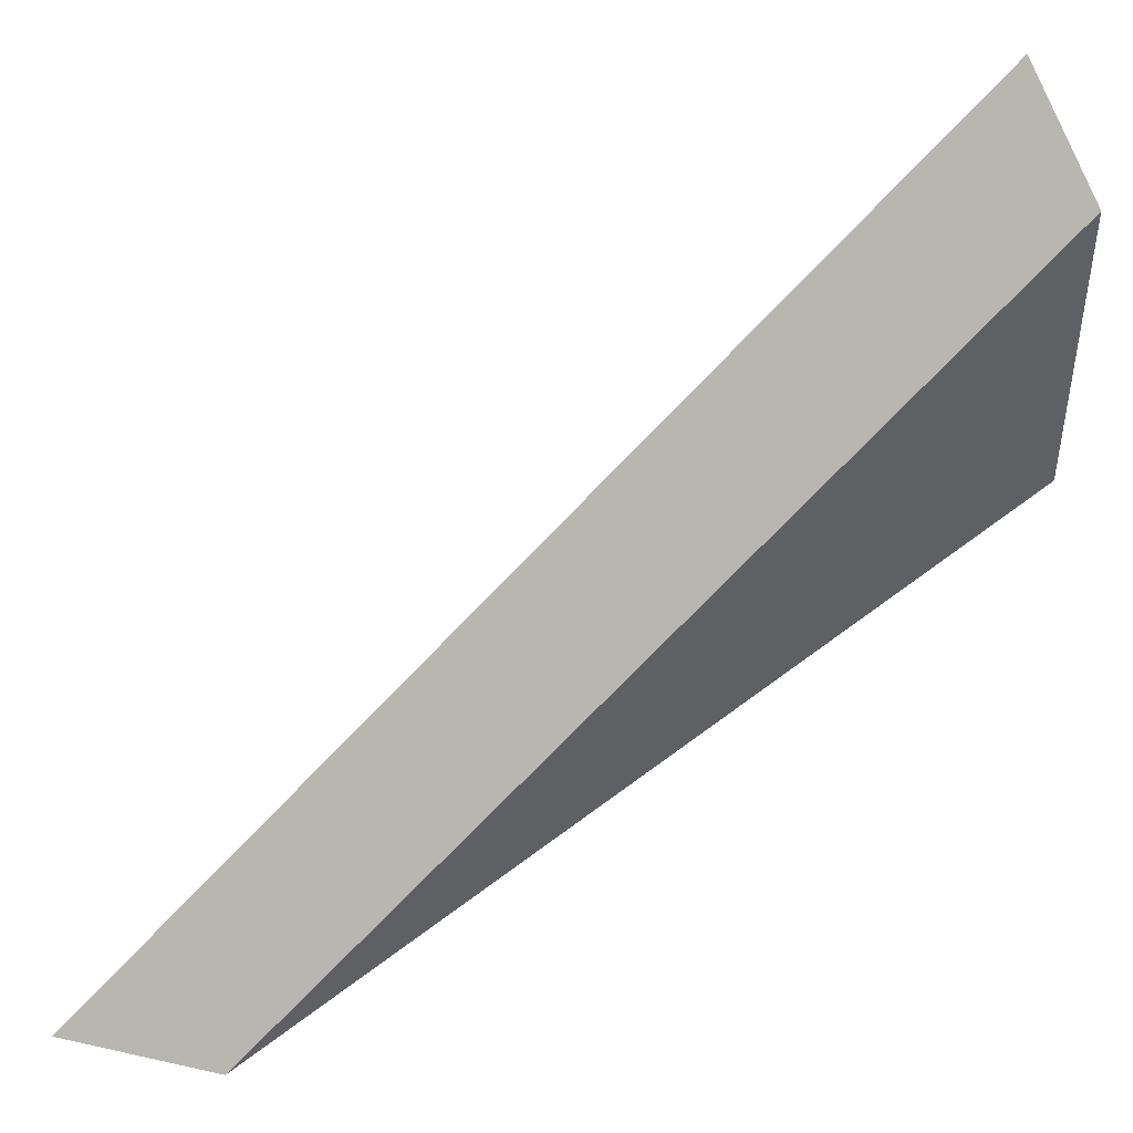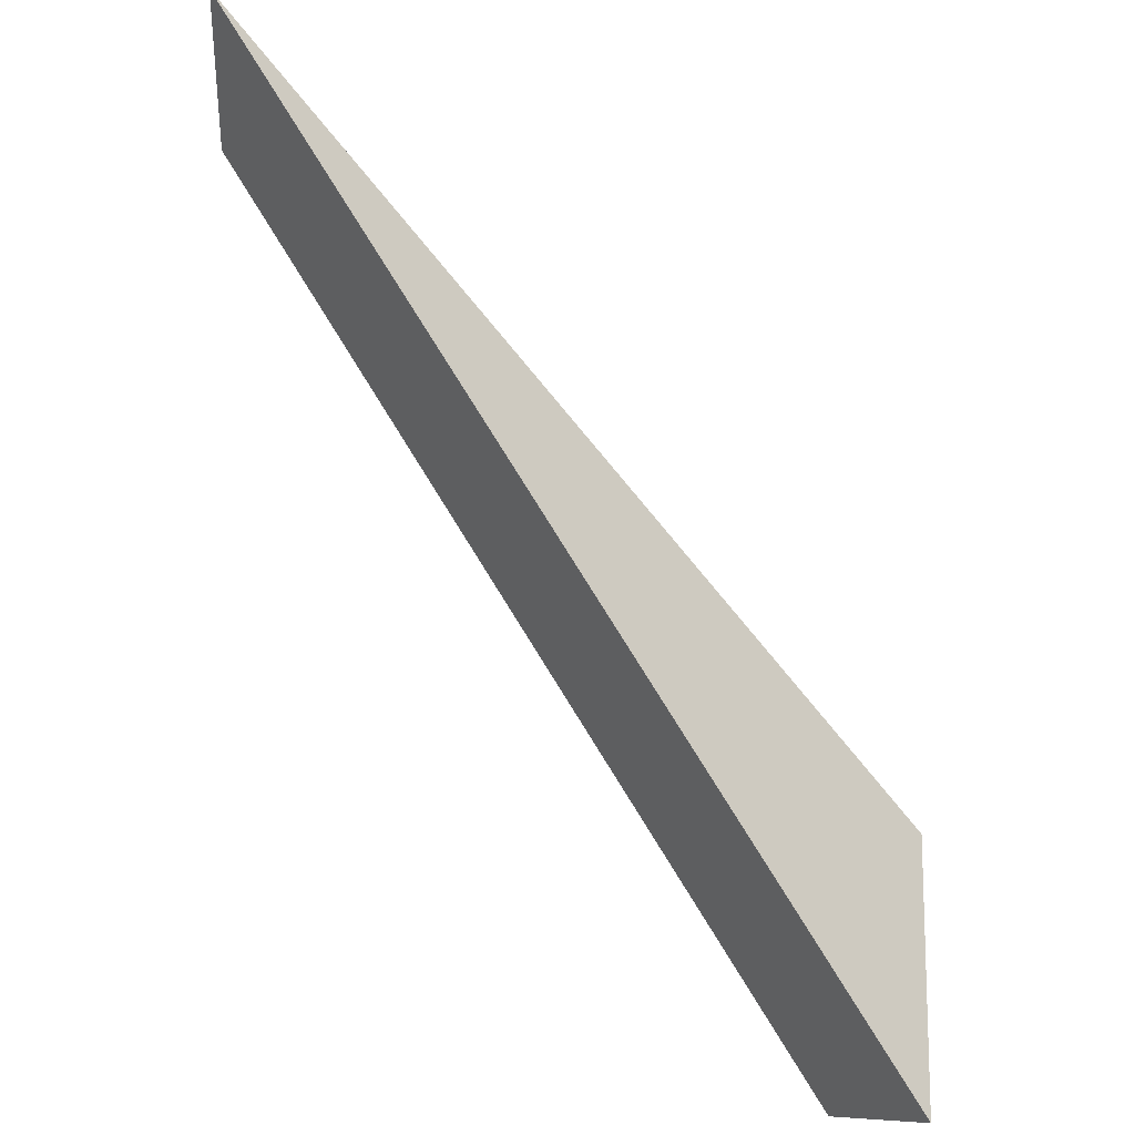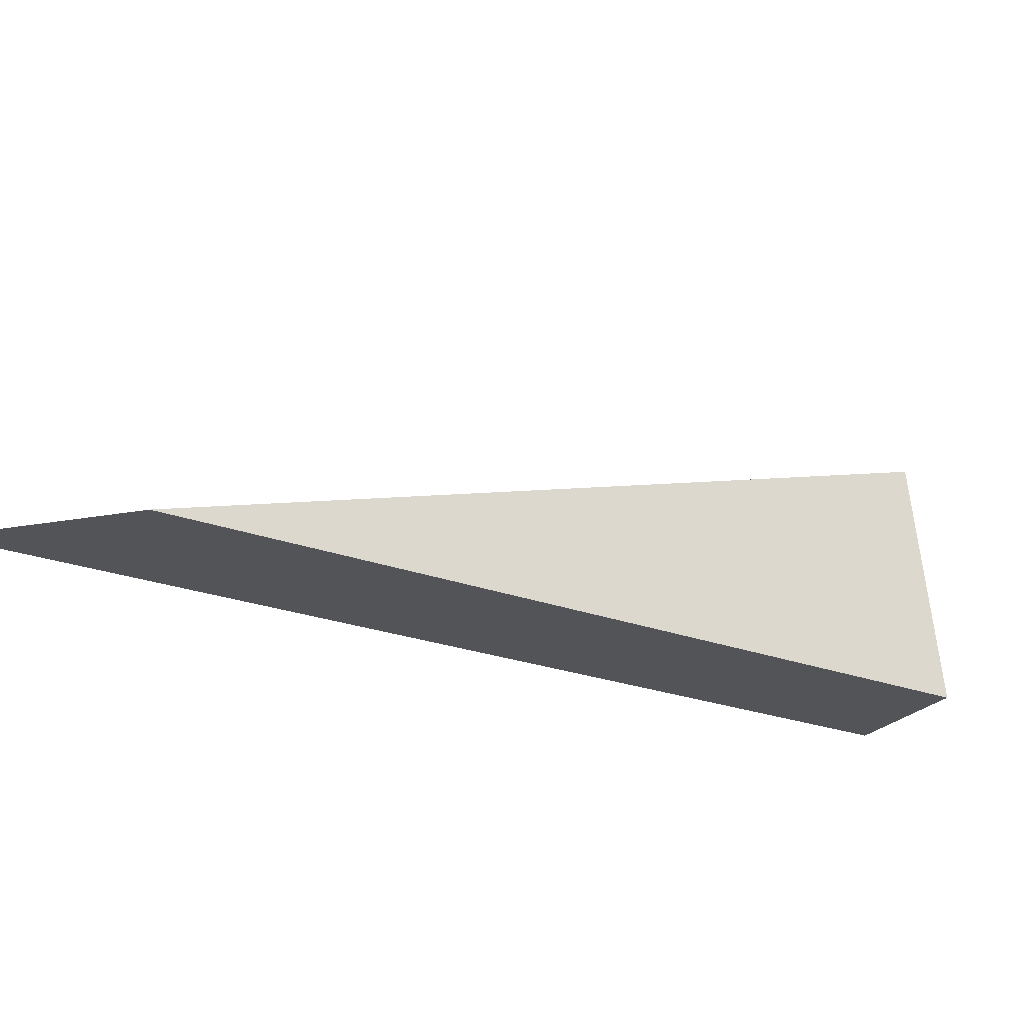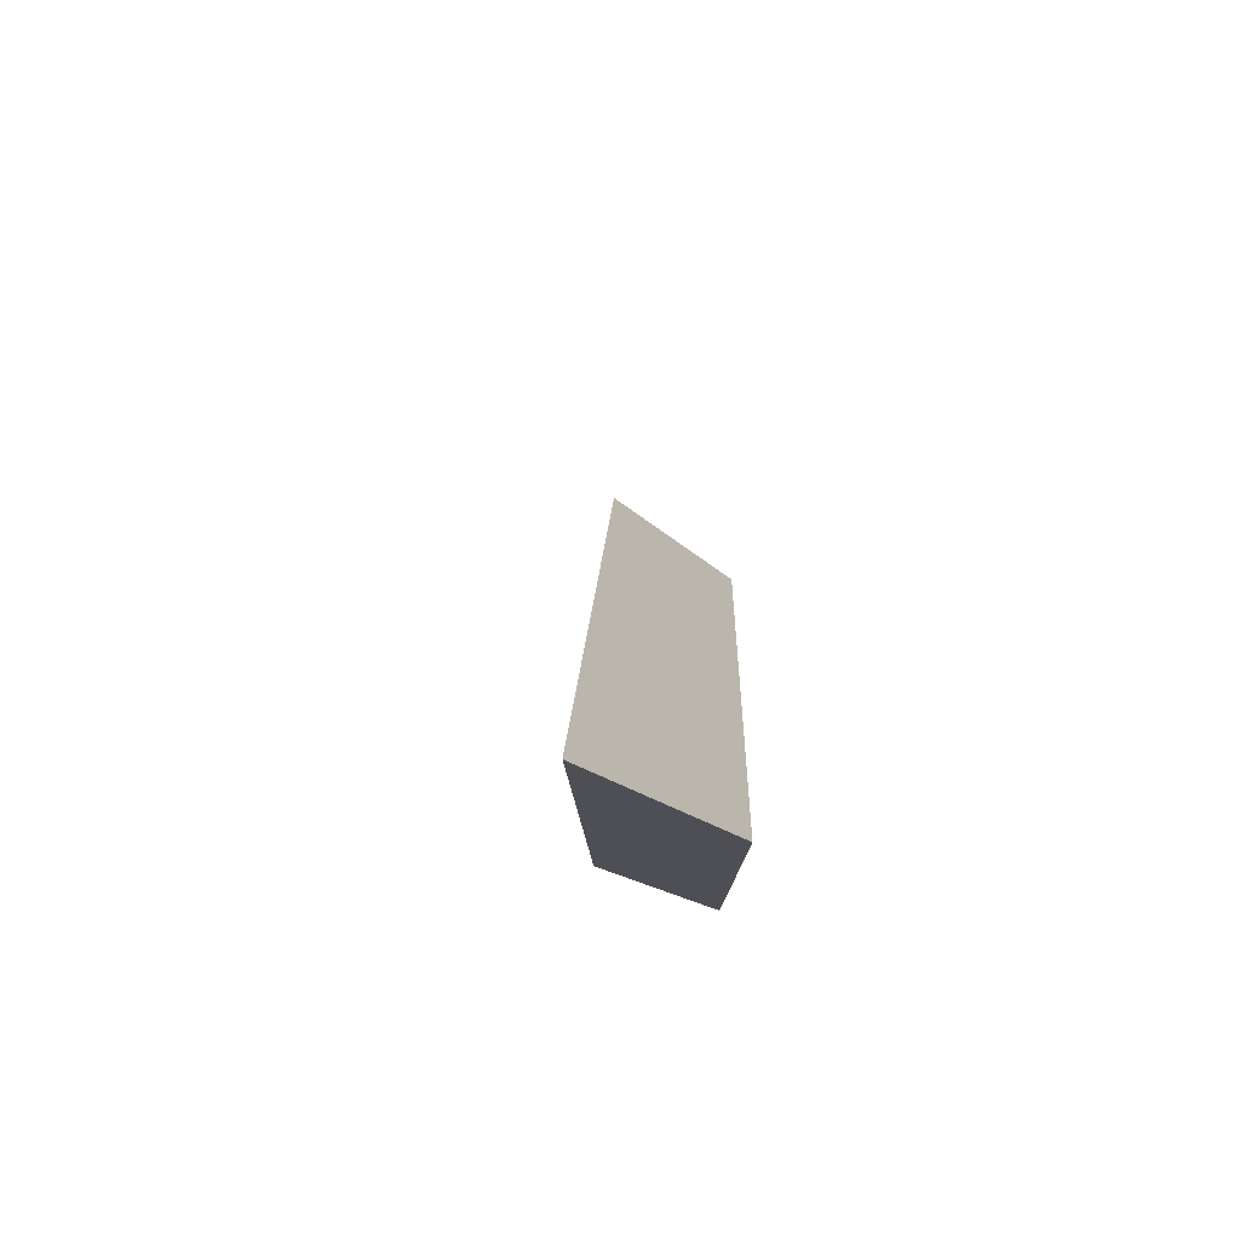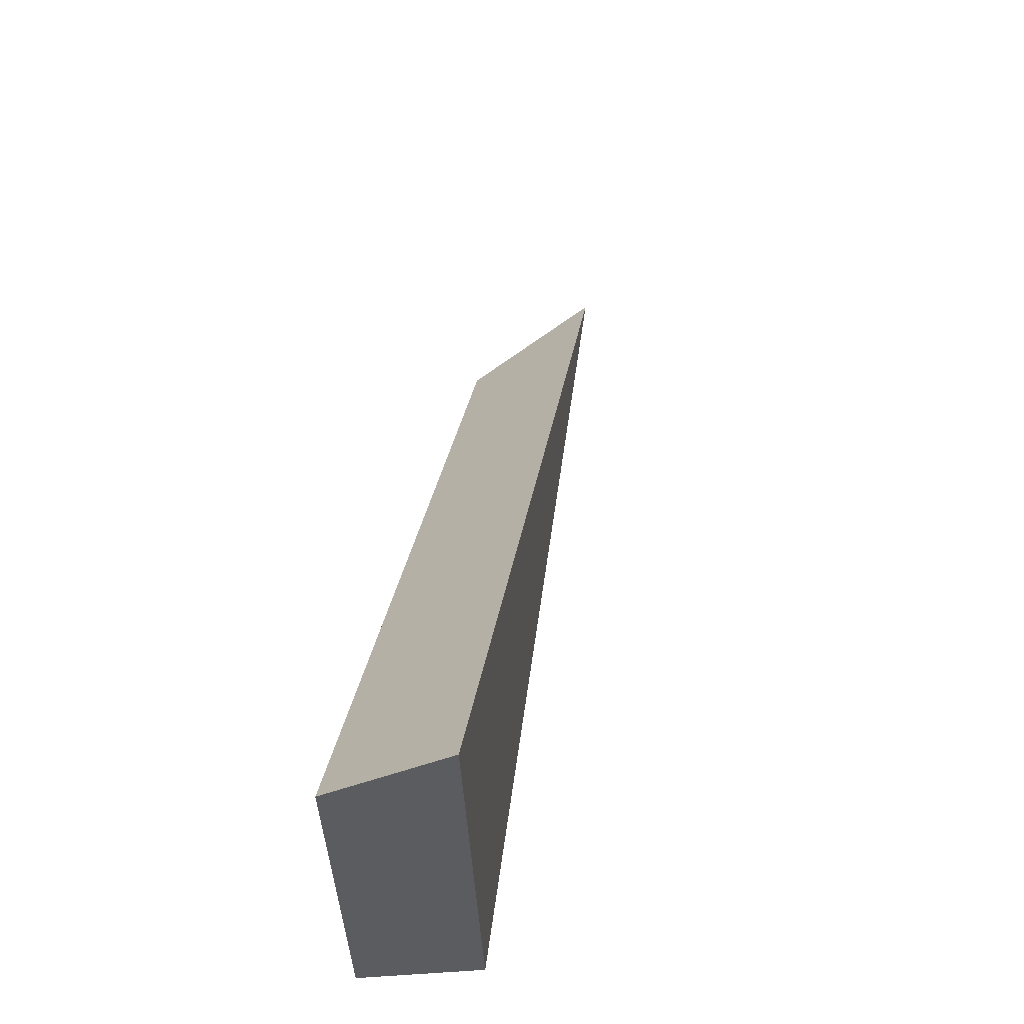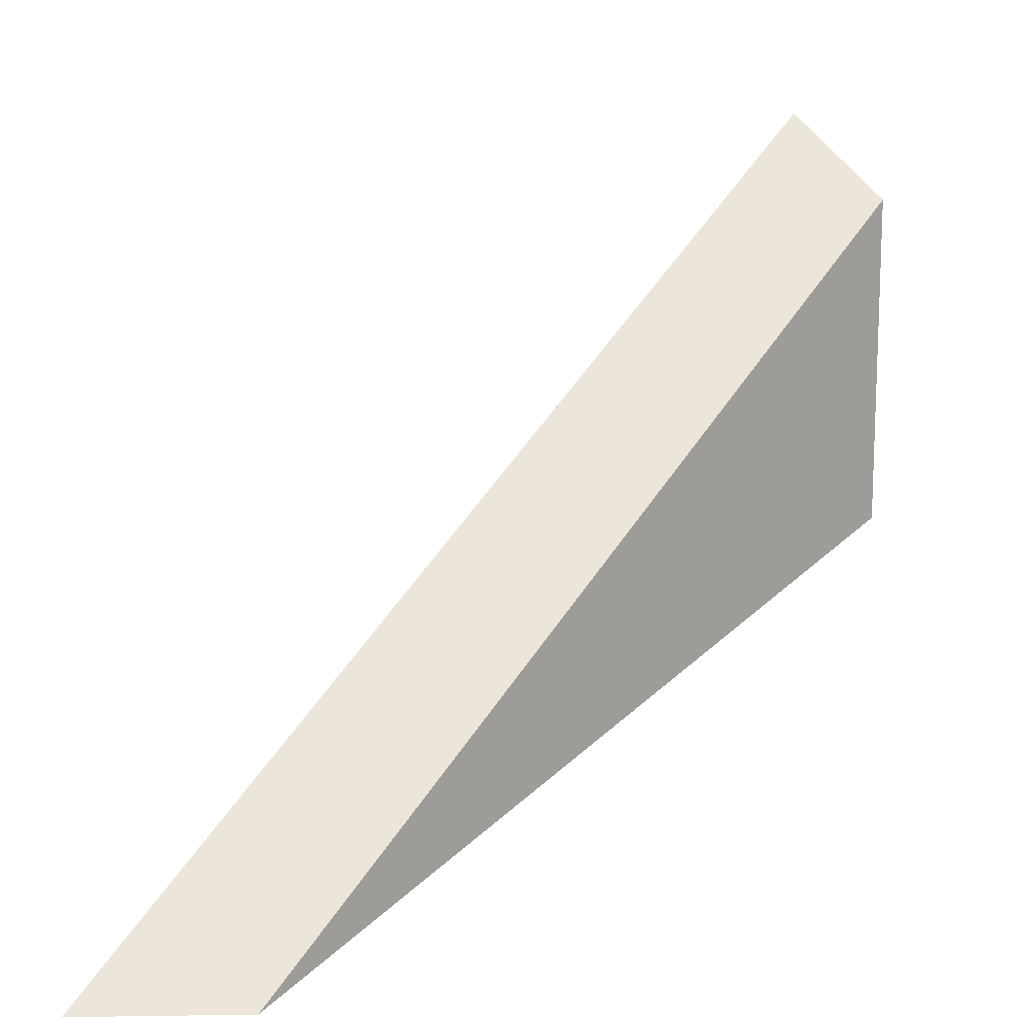
<metadata>
{"format":"obj","ext":"obj","renderer":"f3d","projection":"perspective","resolution":1024,"background":"white","views":[{"elev":47.0,"azim":-75.6,"up":"+Z"},{"elev":34.2,"azim":1.0,"up":"+Y"},{"elev":-51.6,"azim":-80.8,"up":"+Z"},{"elev":-28.5,"azim":-135.4,"up":"+Z"},{"elev":58.6,"azim":50.5,"up":"+Z"},{"elev":9.1,"azim":-92.2,"up":"+Z"}]}
</metadata>
<code>
v -5.603 0.2669 -4.038
v -5.593 0.257 -4.033
v -5.593 0.257 -4.028
v -5.592 0.2583 -4.027
v -5.593 0.257 -4.028
v -5.593 0.257 -4.033
v -5.592 0.2583 -4.033
v -5.592 0.2583 -4.033
v -5.593 0.257 -4.033
v -5.603 0.2669 -4.038
v -5.603 0.2695 -4.038
v -5.603 0.2695 -4.038
v -5.603 0.2669 -4.038
v -5.593 0.257 -4.028
v -5.592 0.2583 -4.027
v -5.592 0.2583 -4.027
v -5.592 0.2583 -4.033
v -5.603 0.2695 -4.038
f 1 2 3
f 4 5 6
f 4 6 7
f 8 9 10
f 8 10 11
f 12 13 14
f 12 14 15
f 16 17 18

</code>
